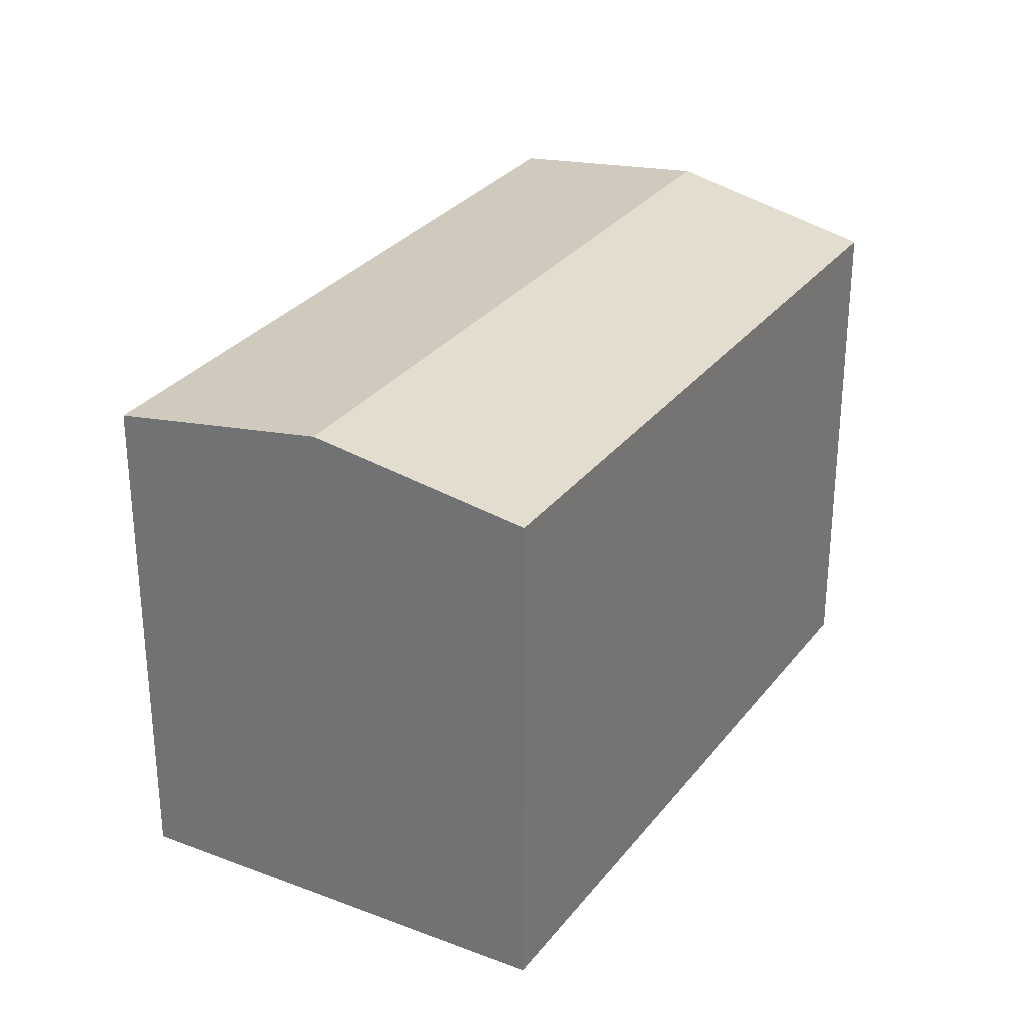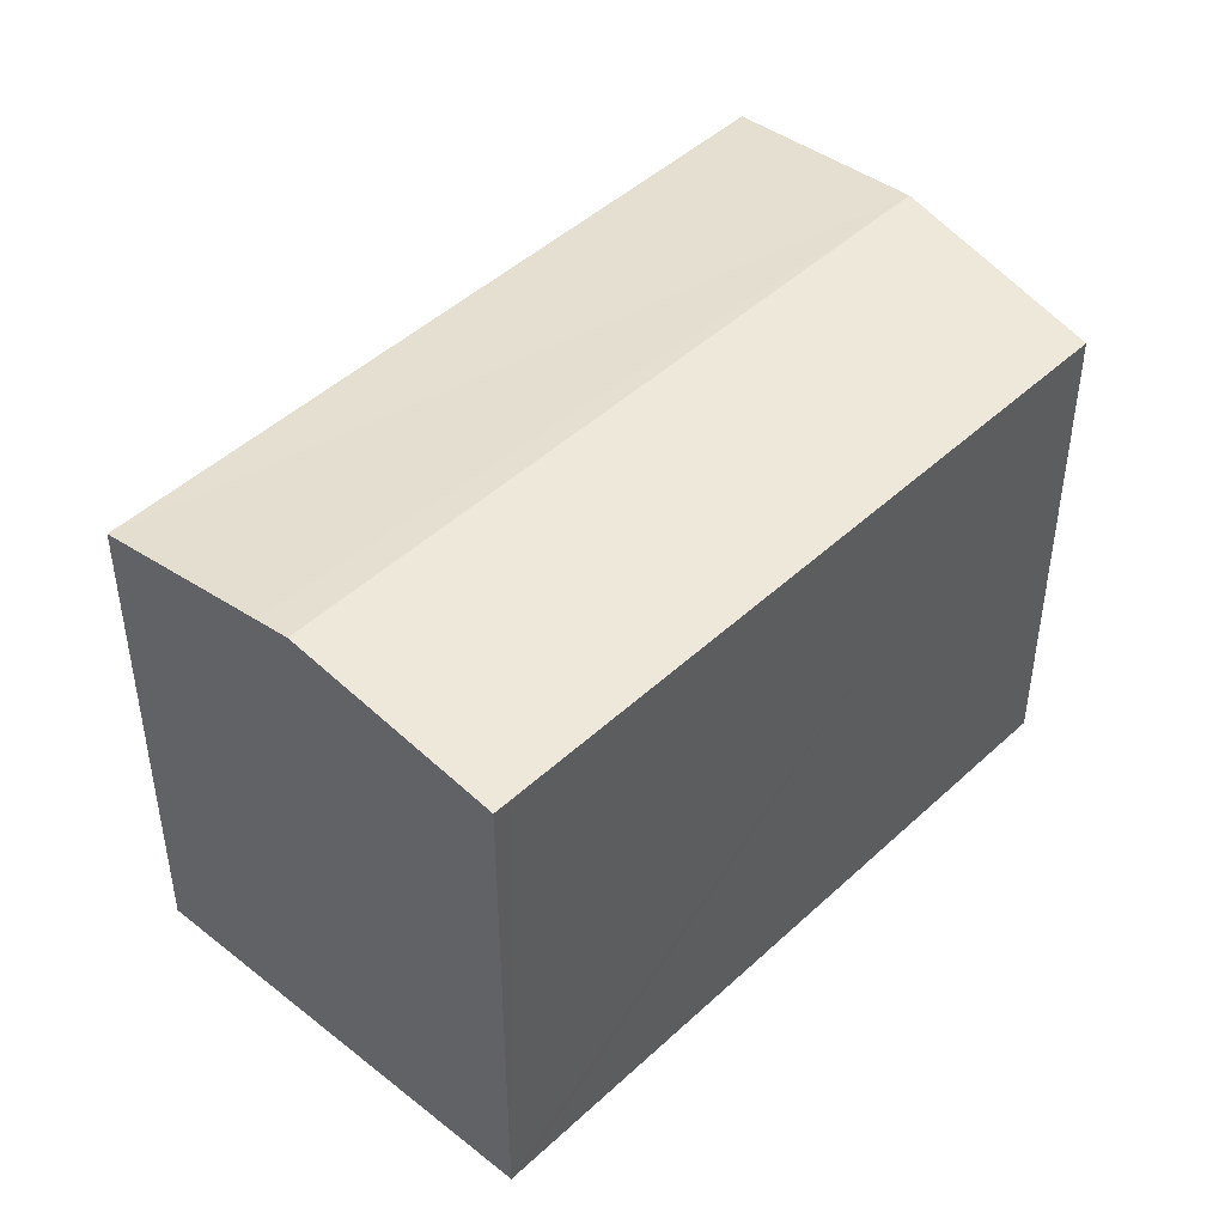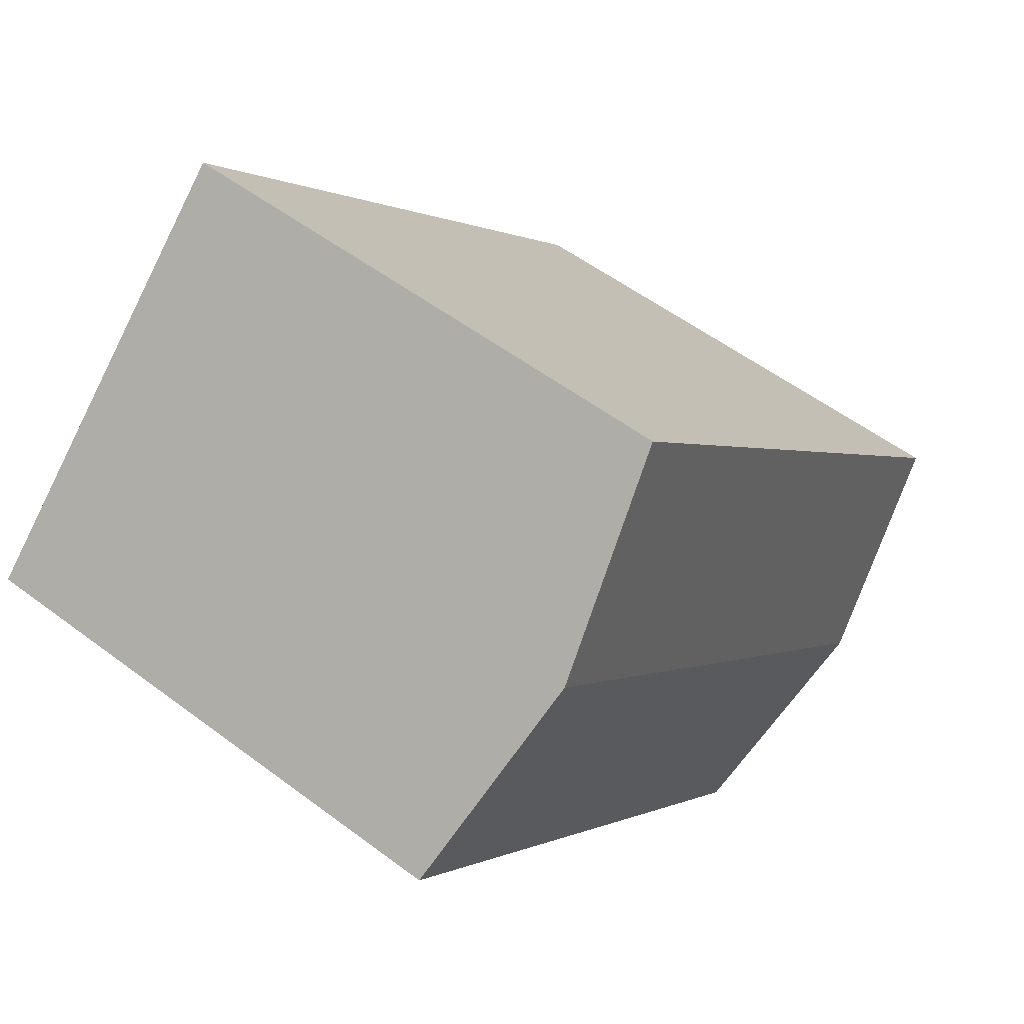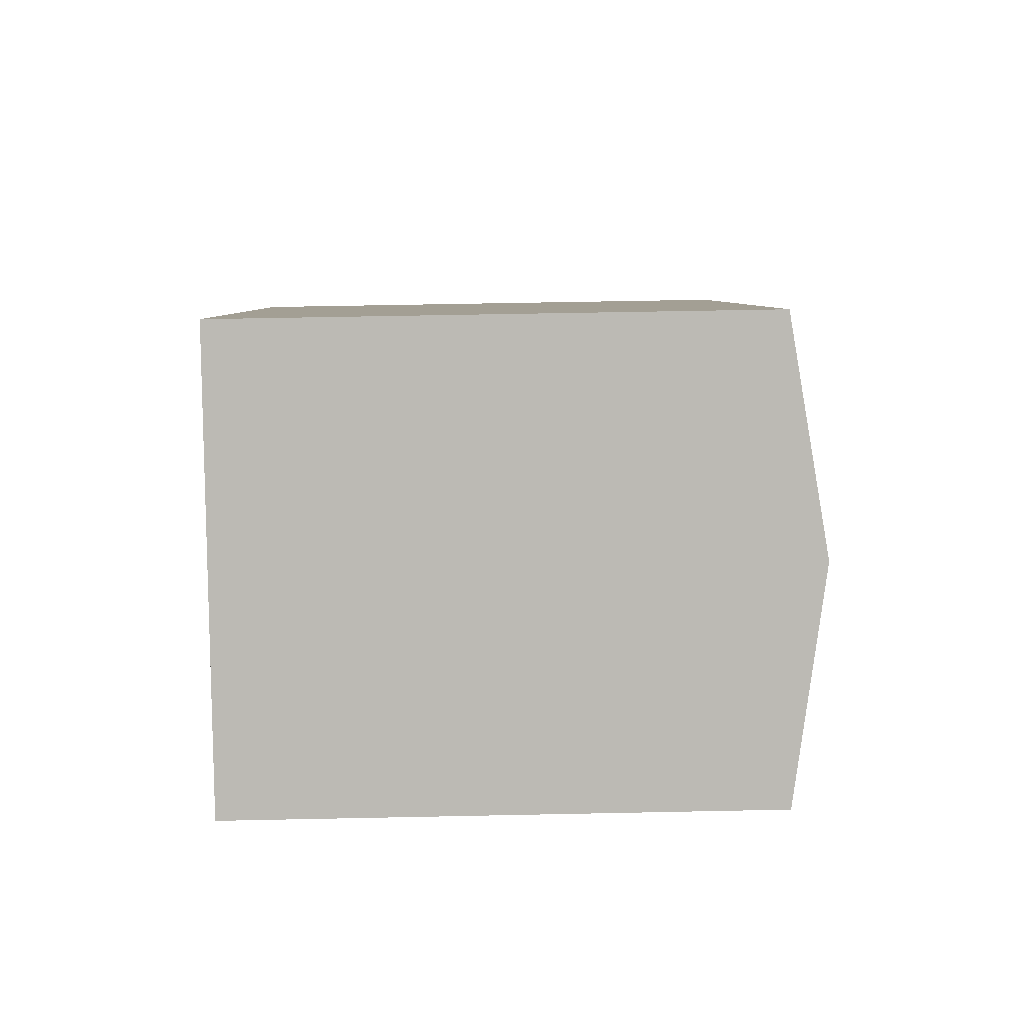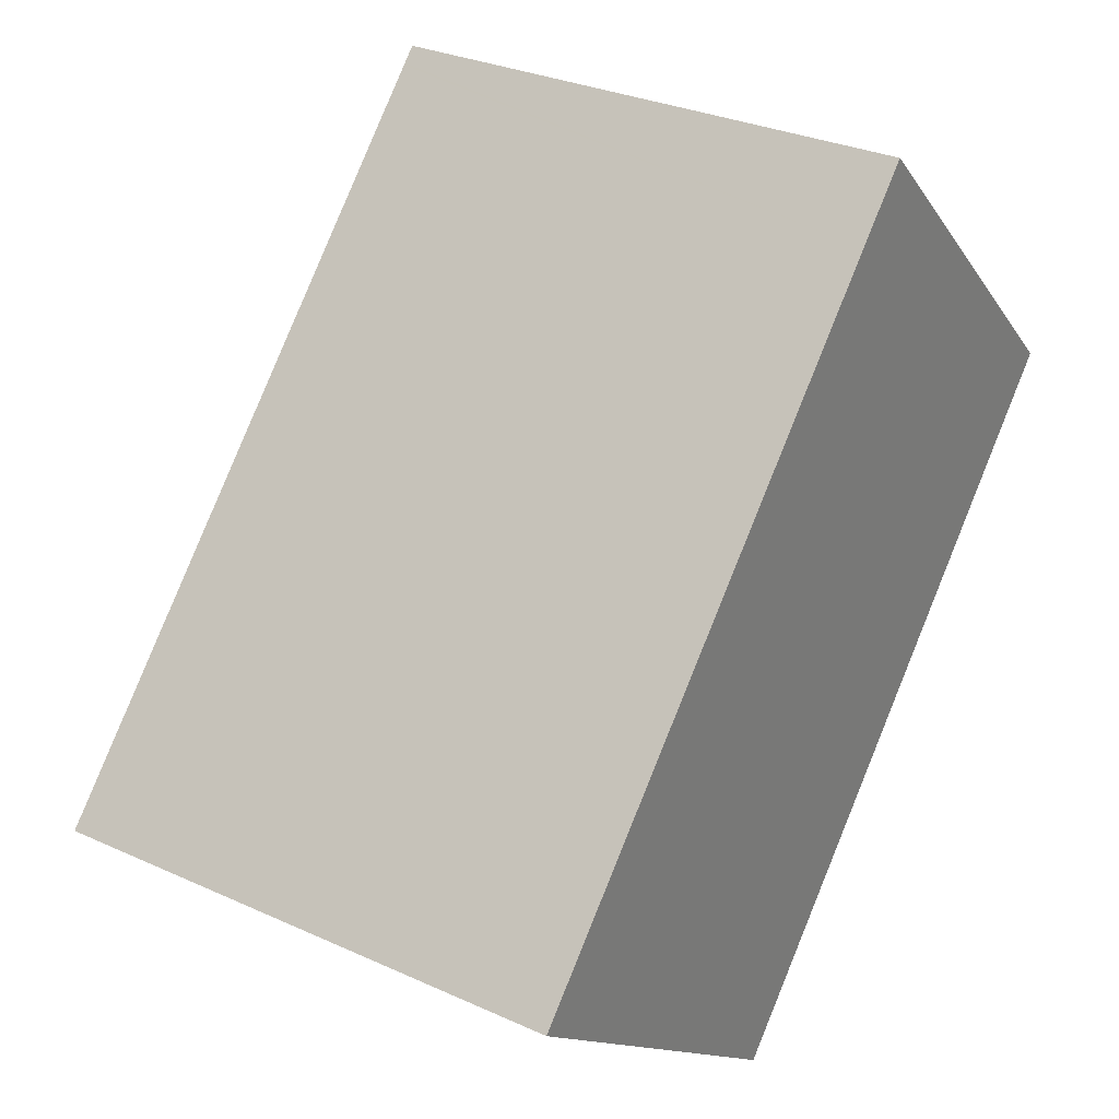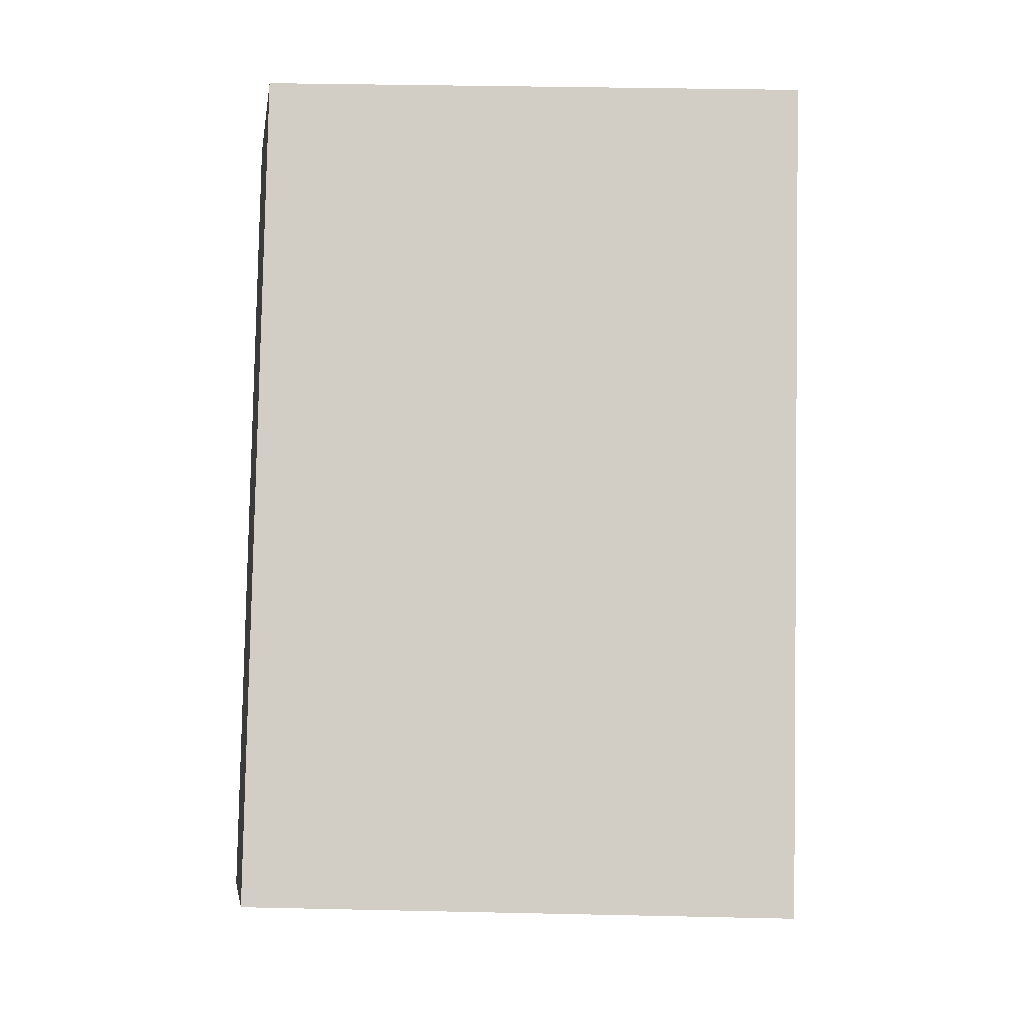
<metadata>
{"format":"obj","ext":"obj","renderer":"f3d","projection":"perspective","resolution":1024,"background":"white","views":[{"elev":29.9,"azim":73.3,"up":"+Y"},{"elev":46.6,"azim":86.4,"up":"+Y"},{"elev":54.2,"azim":128.7,"up":"+Z"},{"elev":52.6,"azim":88.7,"up":"+Z"},{"elev":29.9,"azim":-56.3,"up":"+Z"},{"elev":34.9,"azim":-88.3,"up":"+Z"}]}
</metadata>
<code>
v  12.46 13.28 13.41
v  4.565 14.17 -3.549
v  0 13.28 8.132e-16
v  13.61 13.28 14.65
v  13.64 13.28 14.69
v  13.96 13.28 15.03
v  17.37 14.01 11.72
v  18.09 14.17 11.02
v  8.273 13.45 -6.432
v  13.48 13.28 -2.406
v  9.126 13.28 -7.096
v  15.6 13.28 -0.126
v  20.8 13.28 5.47
v  21.93 13.28 6.687
v  22.23 13.28 7.004
v  21.4 13.46 7.809
v  0 0 0
v  12.46 -8.214e-16 13.41
v  13.96 -9.204e-16 15.03
v  13.61 -8.97e-16 14.65
v  13.64 -8.993e-16 14.69
v  17.37 -7.177e-16 11.72
v  22.23 -4.289e-16 7.004
v  18.09 -6.747e-16 11.02
v  21.4 -4.782e-16 7.809
v  21.93 -4.095e-16 6.687
v  20.8 -3.349e-16 5.47
v  9.126 4.345e-16 -7.096
v  15.6 7.715e-18 -0.126
v  13.48 1.473e-16 -2.406
v  4.565 2.173e-16 -3.549
v  8.273 3.938e-16 -6.432
g defaultobject
f 1 2 3
f 2 1 4
f 2 4 5
f 2 5 6
f 2 6 7
f 2 7 8
f 9 10 11
f 10 9 2
f 10 2 8
f 10 8 12
f 12 8 13
f 13 8 14
f 14 8 15
f 15 8 16
f 17 1 3
f 1 17 18
f 1 18 4
f 4 18 5
f 5 18 6
f 6 18 19
f 19 18 20
f 19 20 21
f 19 7 6
f 7 19 8
f 8 19 16
f 16 19 15
f 15 19 22
f 15 22 23
f 23 22 24
f 23 24 25
f 23 14 15
f 14 23 13
f 13 23 12
f 12 23 10
f 10 23 11
f 11 23 26
f 11 26 27
f 11 27 28
f 28 27 29
f 28 29 30
f 28 9 11
f 9 28 2
f 2 28 3
f 3 28 31
f 3 31 17
f 31 28 32
f 30 32 28
f 32 30 31
f 31 30 17
f 17 30 18
f 18 30 29
f 18 29 27
f 18 27 26
f 18 26 20
f 20 26 23
f 20 23 25
f 20 25 24
f 20 24 22
f 20 22 19
f 20 19 21

</code>
